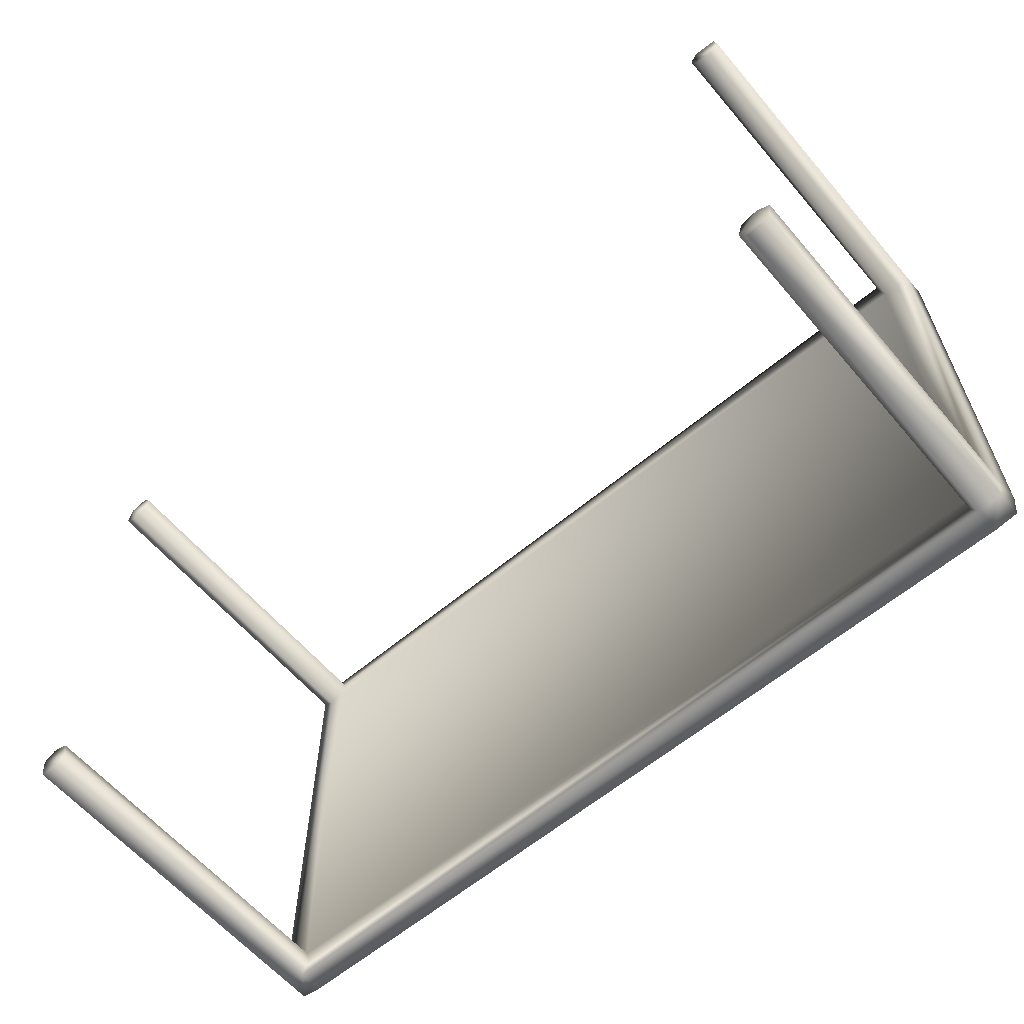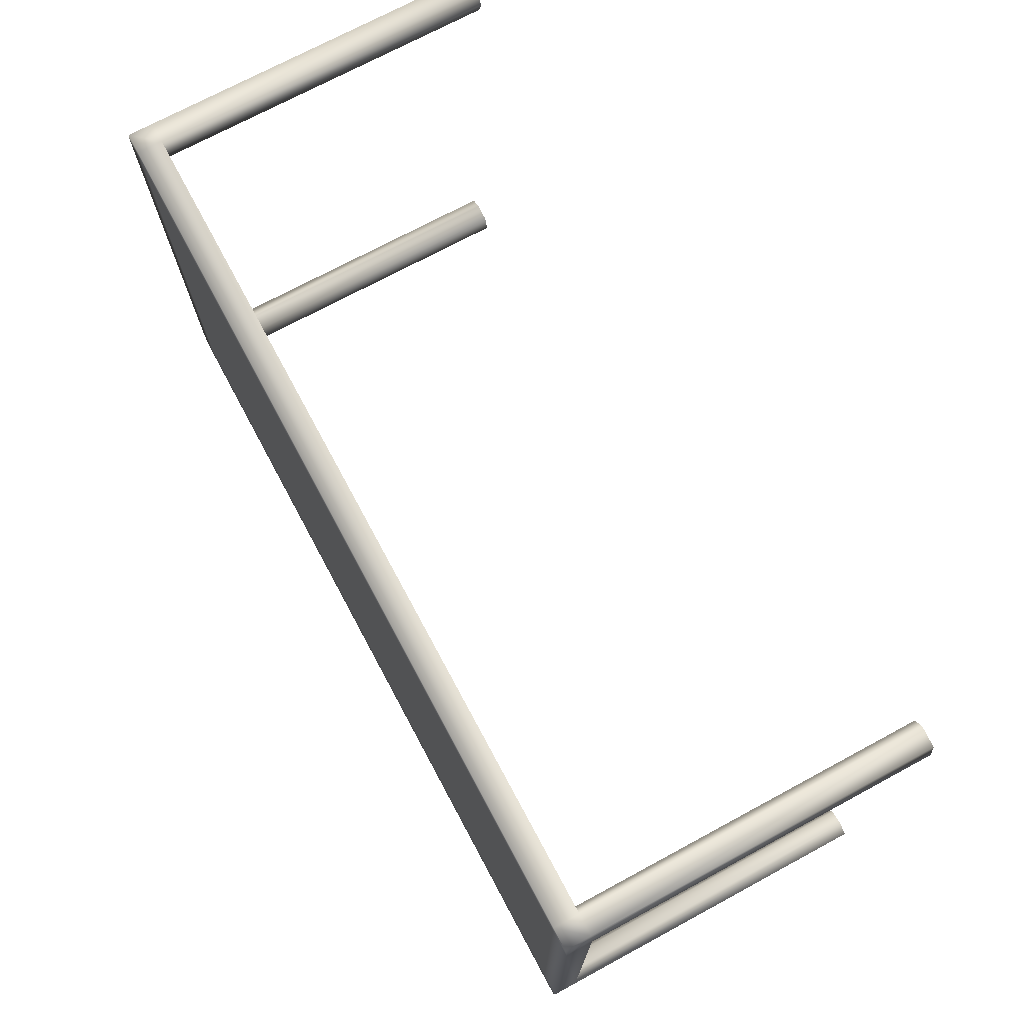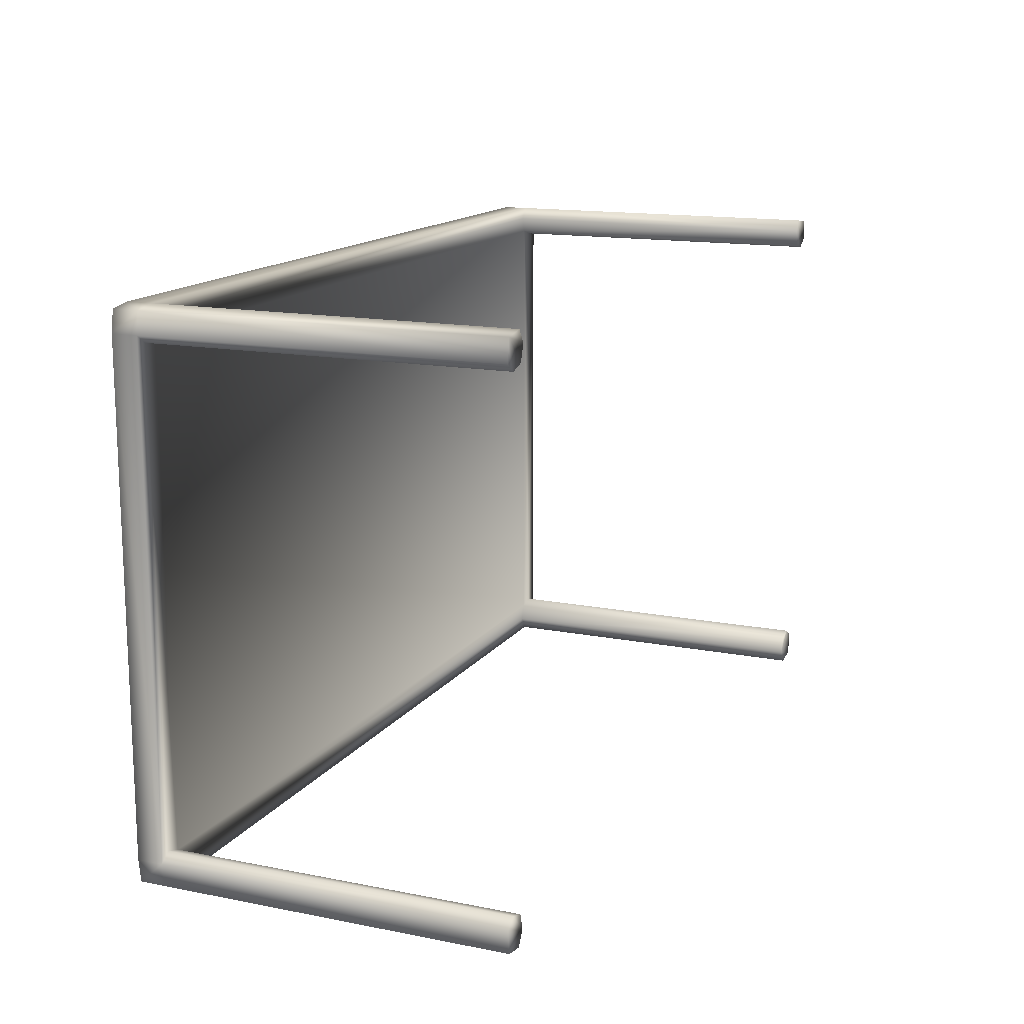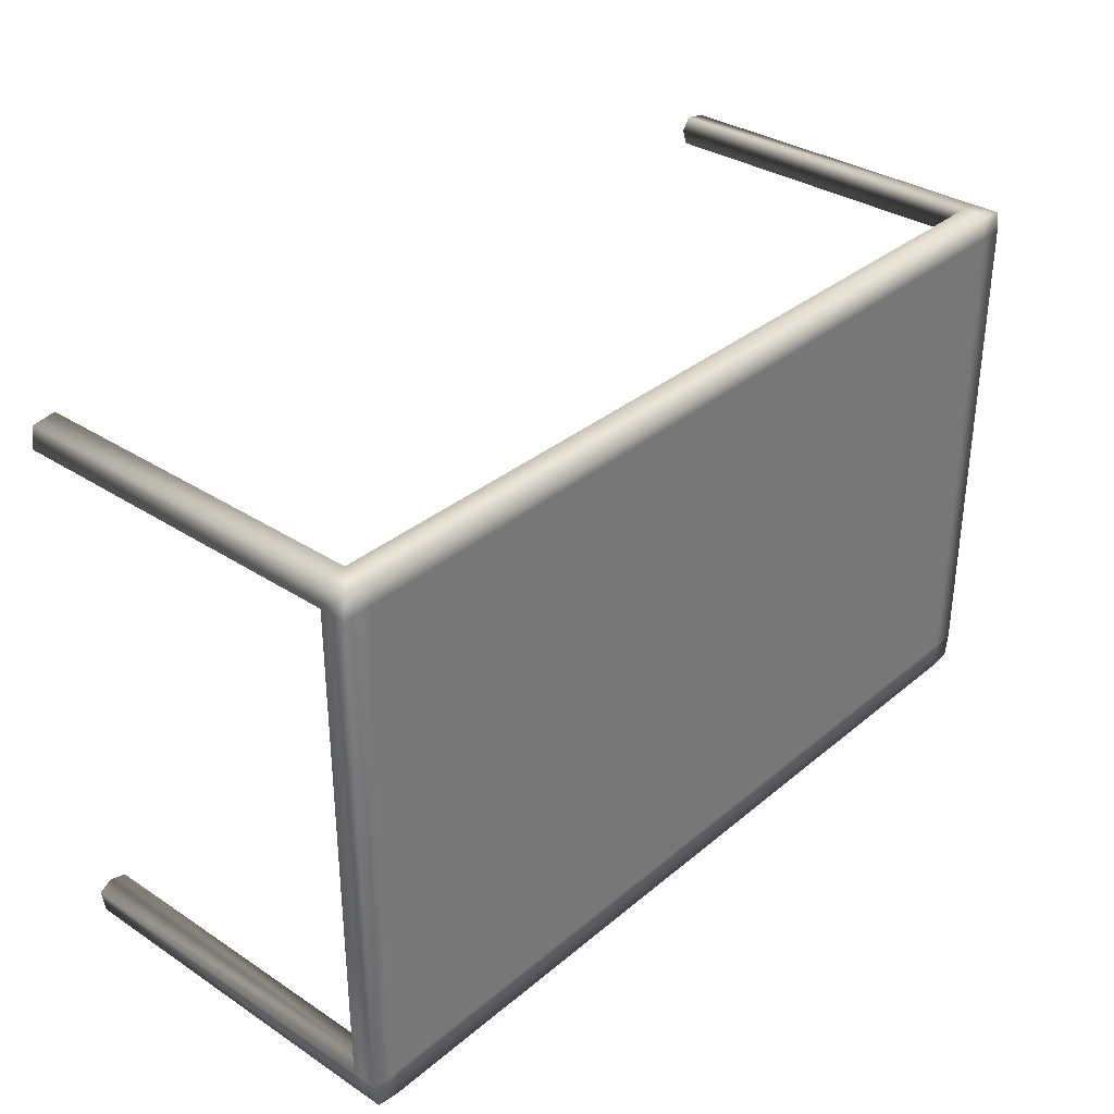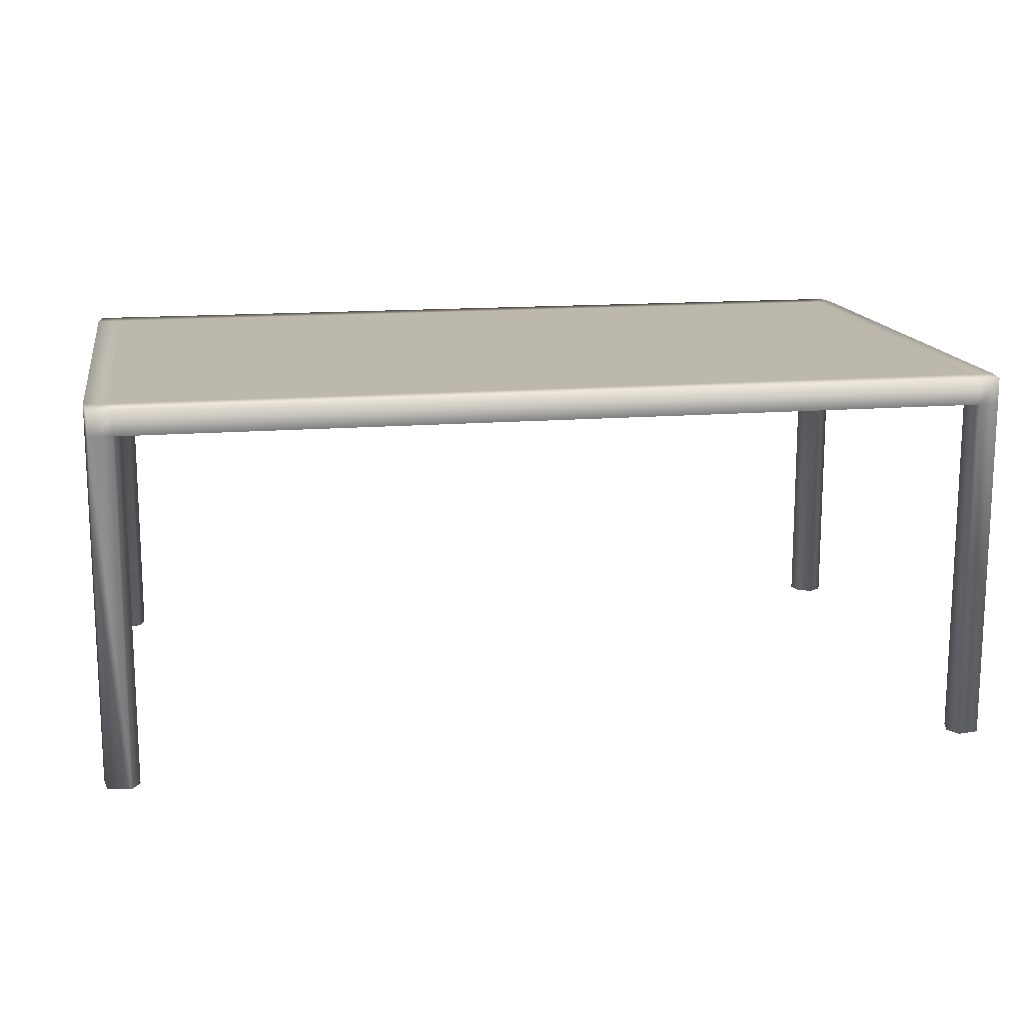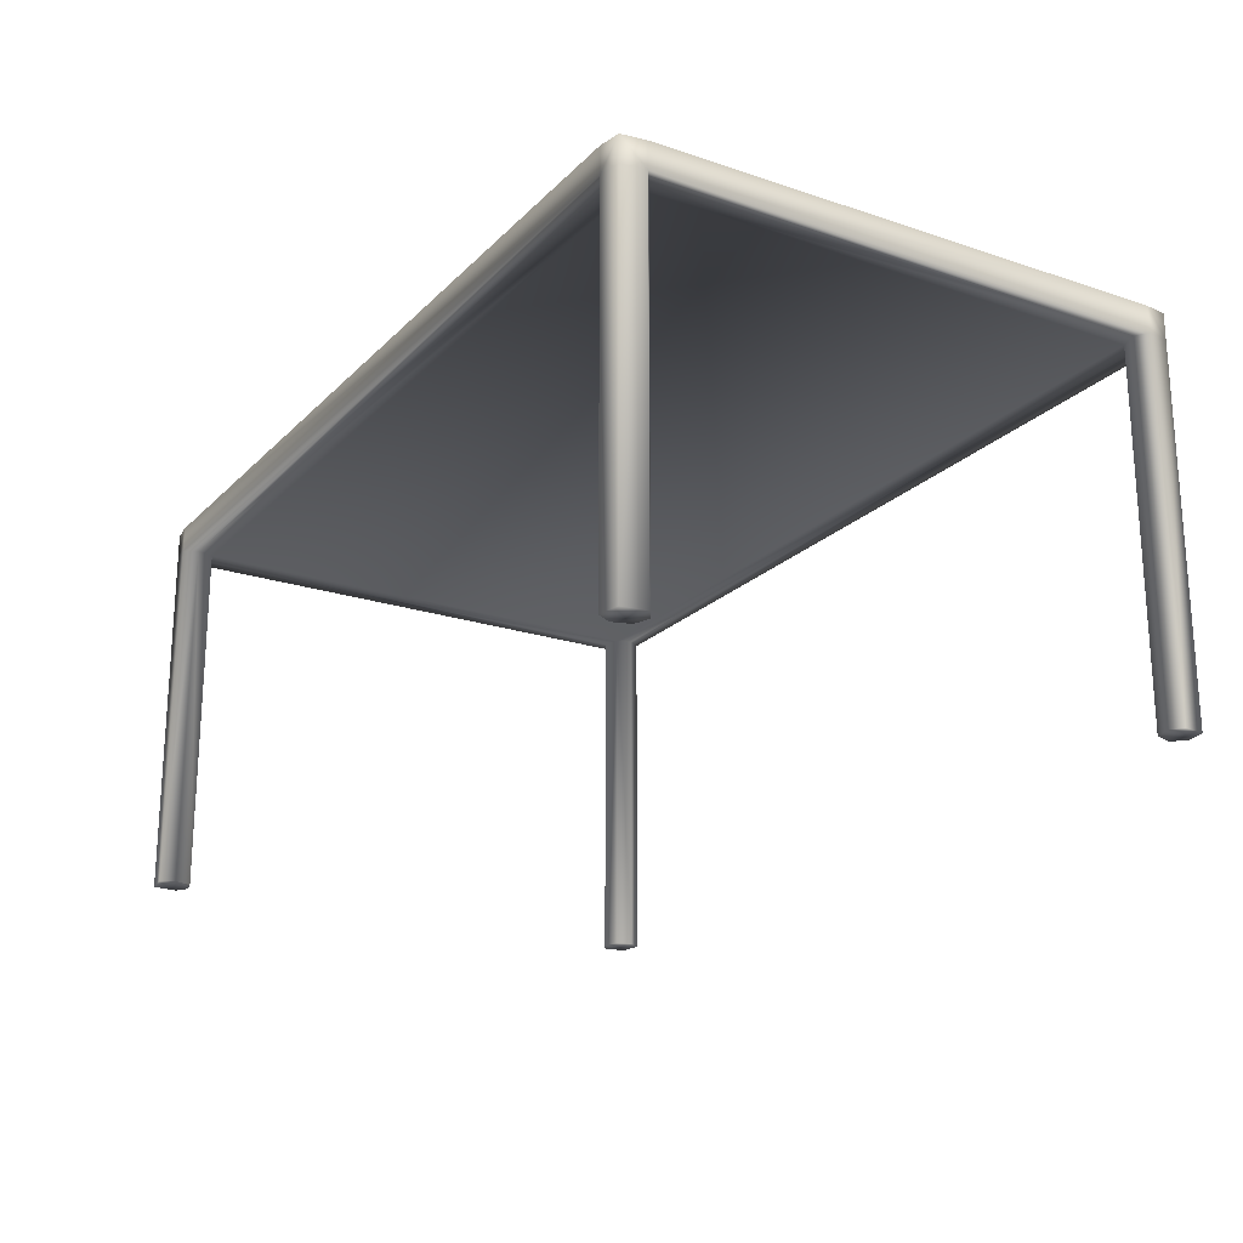
<metadata>
{"format":"obj","ext":"obj","renderer":"f3d","projection":"perspective","resolution":1024,"background":"white","views":[{"elev":-61.4,"azim":40.4,"up":"+Z"},{"elev":72.8,"azim":-118.3,"up":"+Z"},{"elev":14.6,"azim":-66.9,"up":"+Z"},{"elev":33.7,"azim":131.6,"up":"+Z"},{"elev":14.7,"azim":170.0,"up":"+Y"},{"elev":-20.9,"azim":-121.0,"up":"+Y"}]}
</metadata>
<code>
v -40.43 31.72 24.53
v -40.44 34.04 24.52
v 40.42 34.04 24.55
v 40.42 31.72 24.55
v -40.44 31.72 -24.51
v -40.44 34.04 -24.51
v 40.43 34.04 -24.53
v 40.43 31.72 -24.53
v 40.74 31.72 22.59
v 40.74 34.04 22.59
v -40.74 34.04 22.59
v -40.73 31.72 22.59
v -40.73 31.72 -22.4
v -40.73 34.04 -22.4
v 40.74 34.04 -22.4
v 40.74 31.72 -22.4
v 38.3 34.04 -22.4
v 38 31.72 -22.09
v 38.3 34.04 22.59
v 38 31.72 22.28
v 38.3 34.04 -24.84
v 38.3 31.72 -24.84
v 38.3 34.04 24.84
v 38.3 31.72 24.84
v -38.21 31.72 22.28
v -38.51 34.04 -22.4
v -38.2 31.72 -22.1
v -38.5 34.04 22.59
v -38.51 34.04 -24.84
v -38.51 31.72 -24.84
v -38.5 34.04 24.83
v -38.51 31.72 24.84
v -40.44 0 -24.51
v -38.51 0 -24.84
v -38.2 0 -22.1
v -40.73 0 -22.4
v 40.74 0 22.59
v 40.42 0 24.55
v 38.3 0 24.84
v 38 0 22.28
v 40.43 0 -24.53
v 40.74 0 -22.4
v 38 0 -22.09
v 38.3 0 -24.84
v -38.51 4.793e-06 24.84
v -40.43 4.793e-06 24.53
v -40.73 4.793e-06 22.59
v -38.21 4.793e-06 22.28
v 37.56 0 23.71
v 37.56 31.72 23.71
v 39.52 0 21.84
v 39.52 31.72 21.84
v 39.52 0 -21.65
v 39.52 31.72 -21.65
v 37.56 0 -23.62
v 37.56 31.72 -23.62
v -39.62 4.793e-06 21.84
v -39.62 31.72 21.84
v -37.77 4.793e-06 23.71
v -37.77 31.72 23.71
v -37.77 0 -23.62
v -37.77 31.72 -23.62
v -39.62 0 -21.65
v -39.62 31.72 -21.65
g mesh
f 1 11 12
f 1 45 32
f 2 1 31
f 2 28 11
f 3 9 10
f 3 19 23
f 3 24 4
f 4 9 3
f 4 38 9
f 5 13 6
f 5 33 13
f 6 13 14
f 6 26 29
f 6 30 5
f 7 15 8
f 7 17 15
f 8 15 16
f 8 21 7
f 8 44 22
f 9 51 52
f 9 54 16
f 10 9 15
f 10 19 3
f 11 1 2
f 11 26 14
f 12 11 13
f 12 47 1
f 13 58 12
f 13 63 64
f 14 13 11
f 14 26 6
f 15 19 10
f 16 15 9
f 16 42 8
f 16 54 42
f 17 19 15
f 17 21 26
f 18 43 54
f 18 56 43
f 19 26 28
f 19 31 23
f 20 27 18
f 20 49 50
f 20 51 40
f 20 54 52
f 20 60 25
f 21 17 7
f 21 30 29
f 22 21 8
f 22 30 21
f 22 44 56
f 23 24 3
f 23 31 24
f 24 31 32
f 24 38 4
f 24 49 39
f 24 60 50
f 25 27 20
f 25 48 58
f 25 60 48
f 26 19 17
f 27 56 18
f 27 58 64
f 27 61 62
f 27 63 35
f 28 26 11
f 28 31 19
f 29 26 21
f 29 30 6
f 30 33 5
f 30 56 62
f 30 61 34
f 31 28 2
f 32 31 1
f 32 45 60
f 32 60 24
f 33 30 34
f 33 61 36
f 34 61 33
f 35 63 61
f 36 13 33
f 36 61 63
f 37 9 38
f 37 51 9
f 38 24 39
f 38 51 37
f 39 51 38
f 40 51 49
f 41 8 42
f 41 44 8
f 41 53 55
f 42 53 41
f 42 54 53
f 43 55 53
f 43 56 55
f 44 41 55
f 45 1 46
f 46 1 47
f 46 59 45
f 47 57 46
f 47 58 57
f 48 46 57
f 48 60 59
f 49 20 40
f 49 51 39
f 50 49 24
f 50 60 20
f 52 51 20
f 52 54 9
f 53 54 43
f 54 20 18
f 55 56 44
f 56 30 22
f 57 58 48
f 58 27 25
f 58 47 12
f 59 46 48
f 59 60 45
f 61 27 35
f 62 56 27
f 62 61 30
f 63 13 36
f 64 58 13
f 64 63 27

</code>
